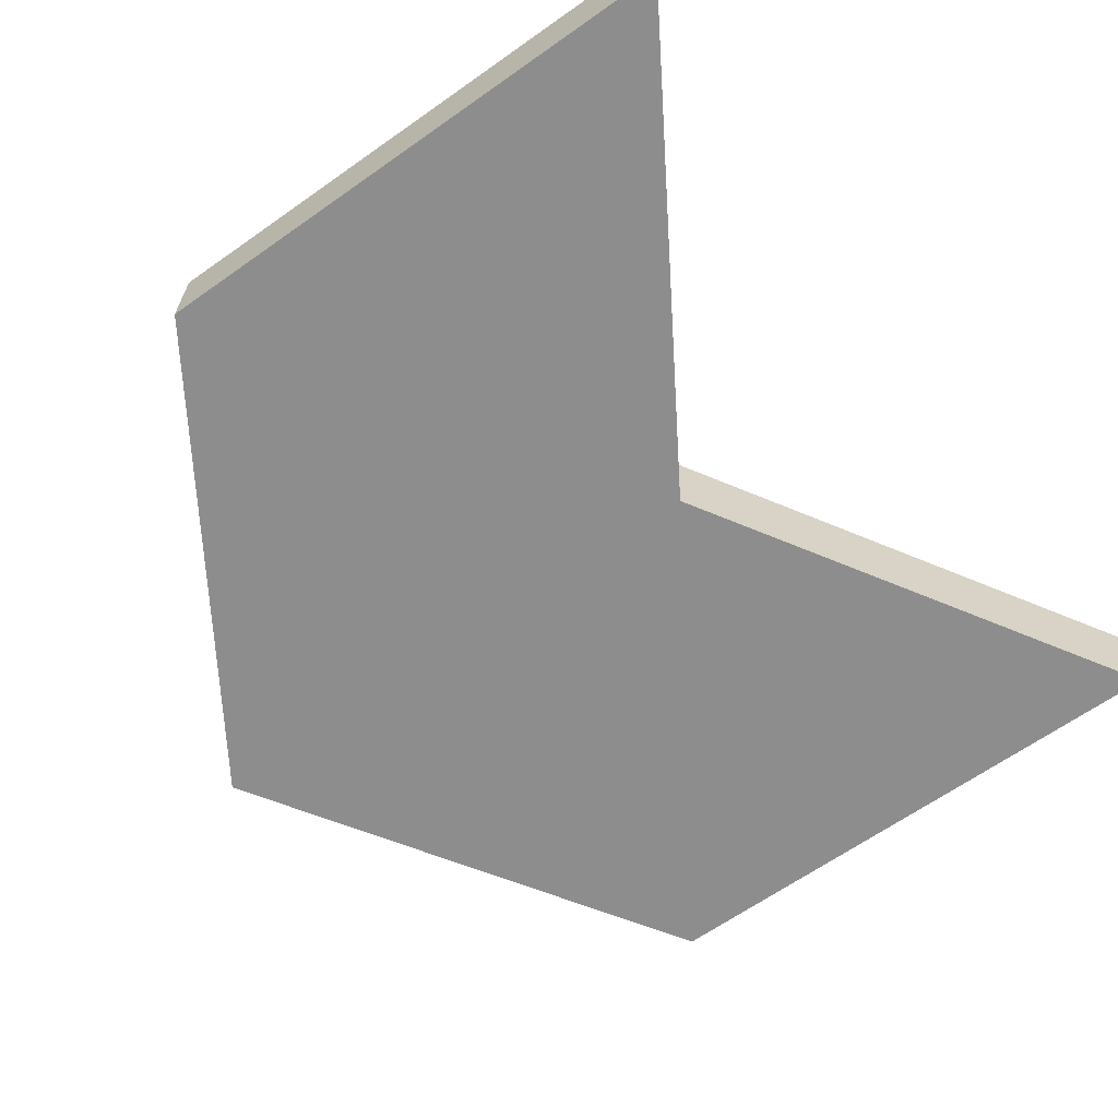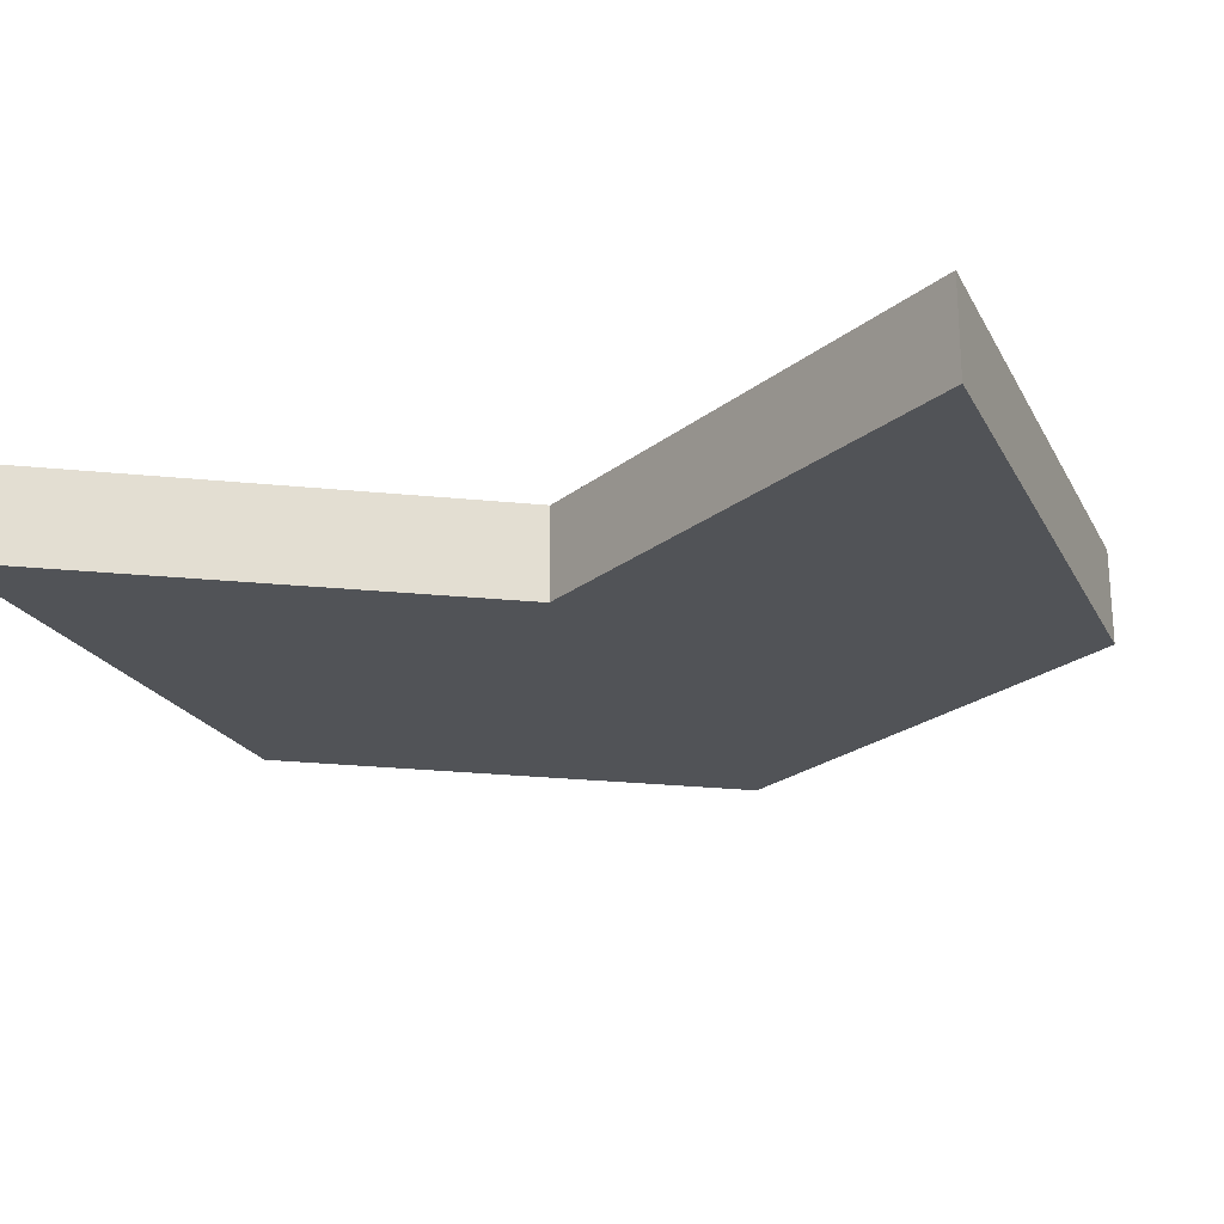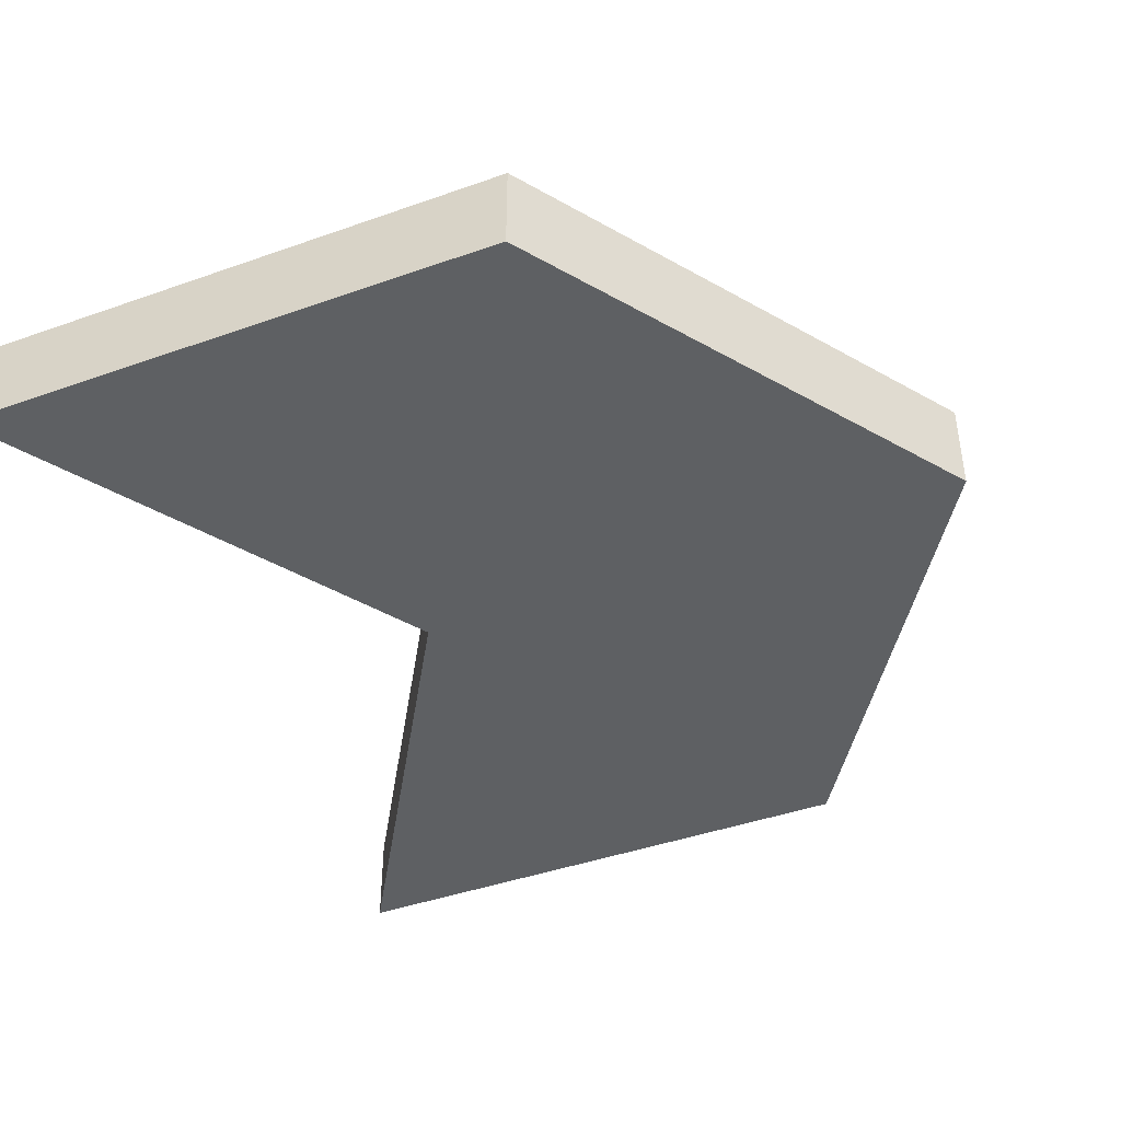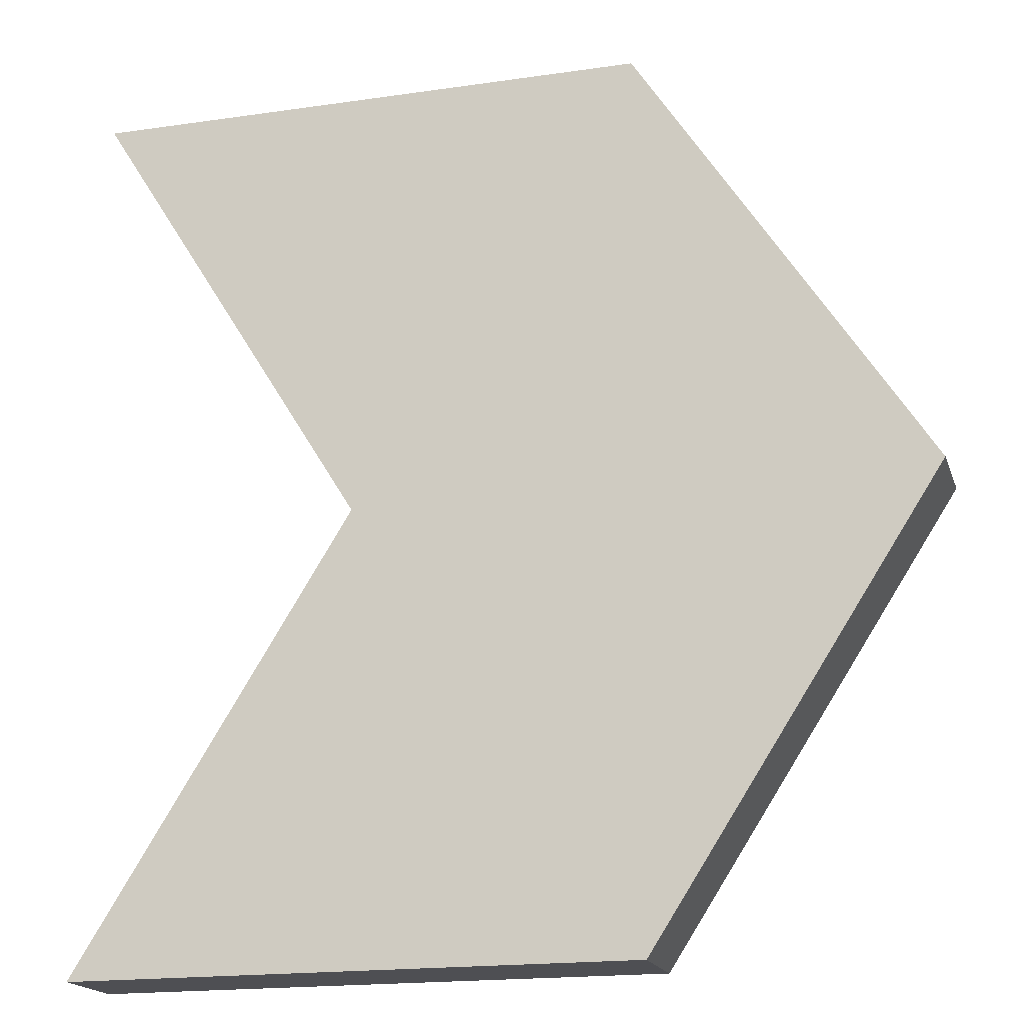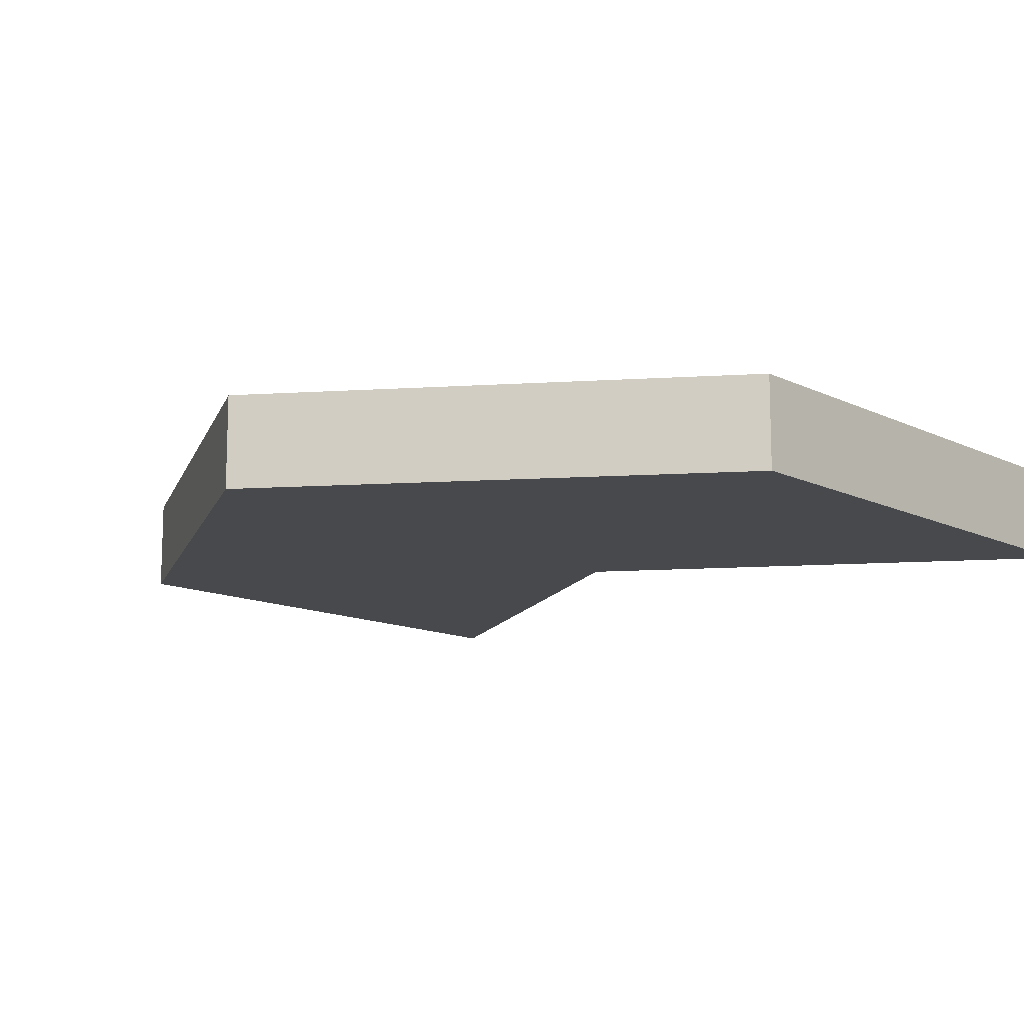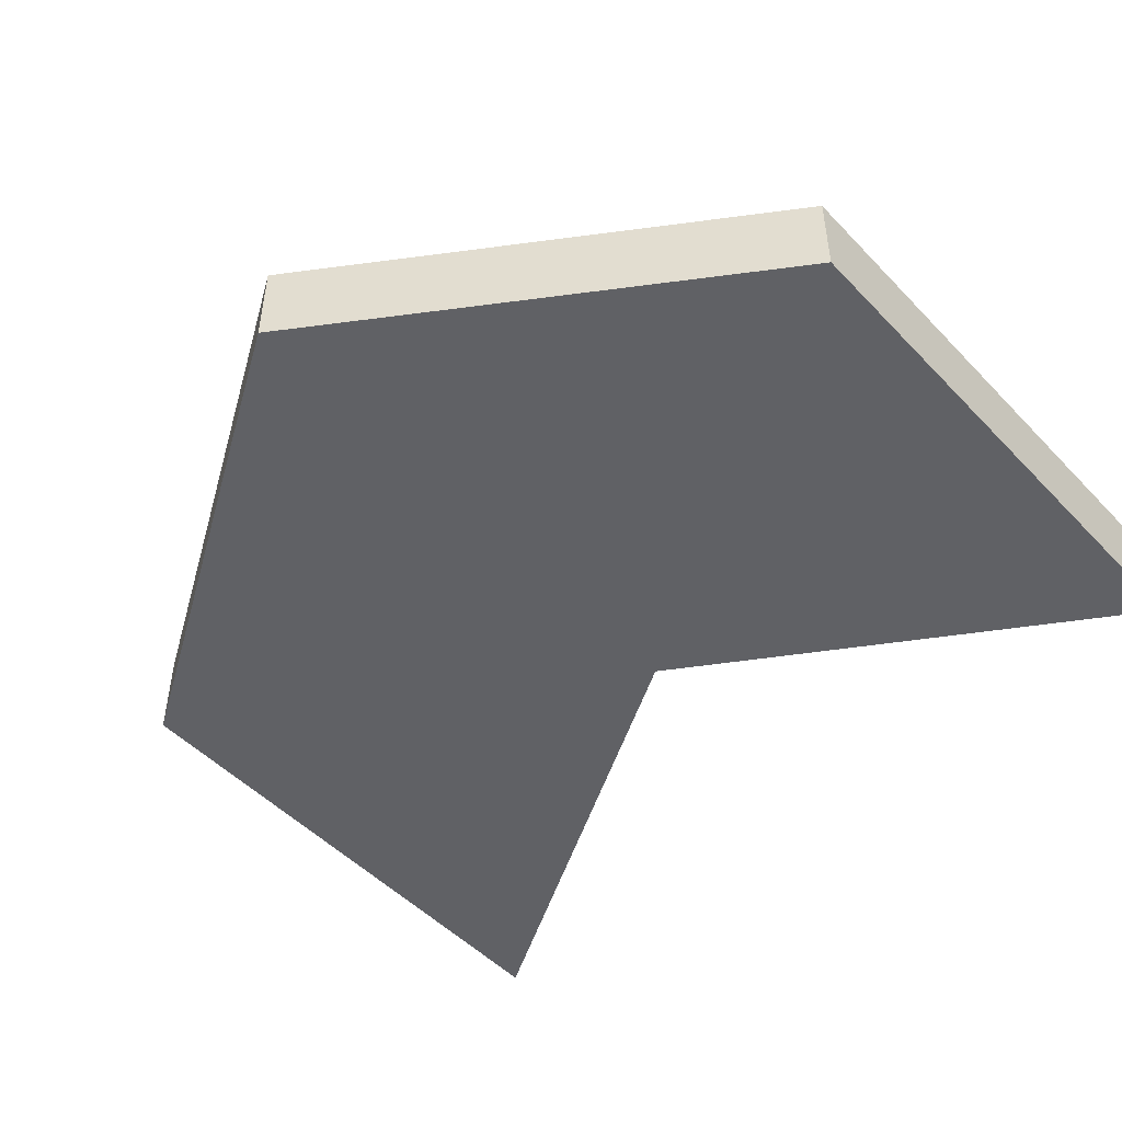
<metadata>
{"format":"obj","ext":"obj","renderer":"f3d","projection":"perspective","resolution":1024,"background":"white","views":[{"elev":-64.6,"azim":-144.6,"up":"+Z"},{"elev":-22.2,"azim":-68.3,"up":"+Z"},{"elev":-42.4,"azim":23.0,"up":"+Z"},{"elev":-18.2,"azim":15.8,"up":"+Y"},{"elev":-12.4,"azim":131.2,"up":"+Z"},{"elev":-49.2,"azim":131.3,"up":"+Z"}]}
</metadata>
<code>
o Cube_Cube.001
v -0.7517 -0.7927 0.08481
v -0.7517 -0.7927 -0.08406
v -0.7517 0.7922 0.08481
v -0.7517 0.7922 -0.08406
v 0.2491 -0.7927 0.08481
v 0.2491 -0.7927 -0.08406
v 0.2491 0.7922 0.08481
v 0.2491 0.7922 -0.08406
v -0.2609 0.000732 0.08481
v -0.2609 0.000732 -0.08406
v 0.7605 0.000732 0.08481
v 0.7605 0.000732 -0.08406
f 9 10 4 3
f 3 4 8 7
f 11 12 6 5
f 5 6 2 1
f 9 11 5 1
f 12 10 2 6
f 8 4 10 12
f 3 7 11 9
f 7 8 12 11
f 1 2 10 9

</code>
